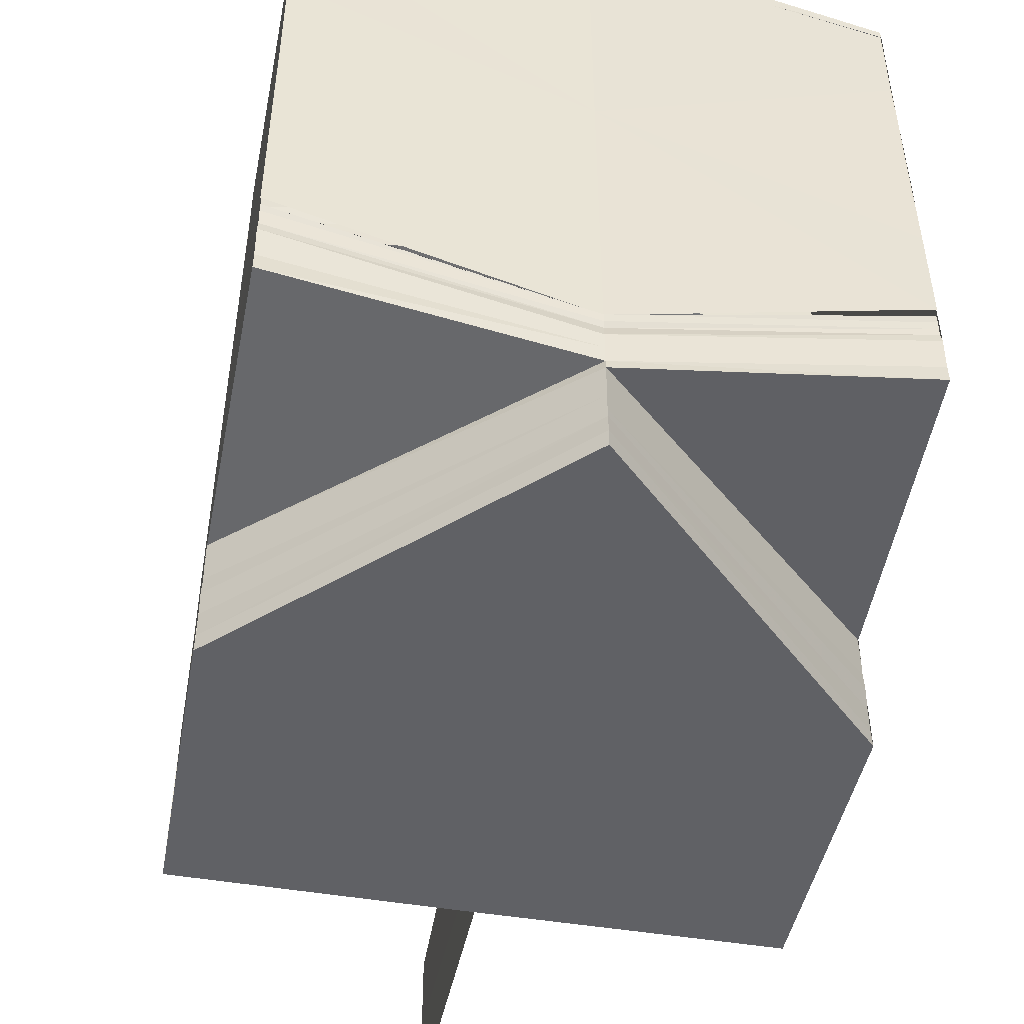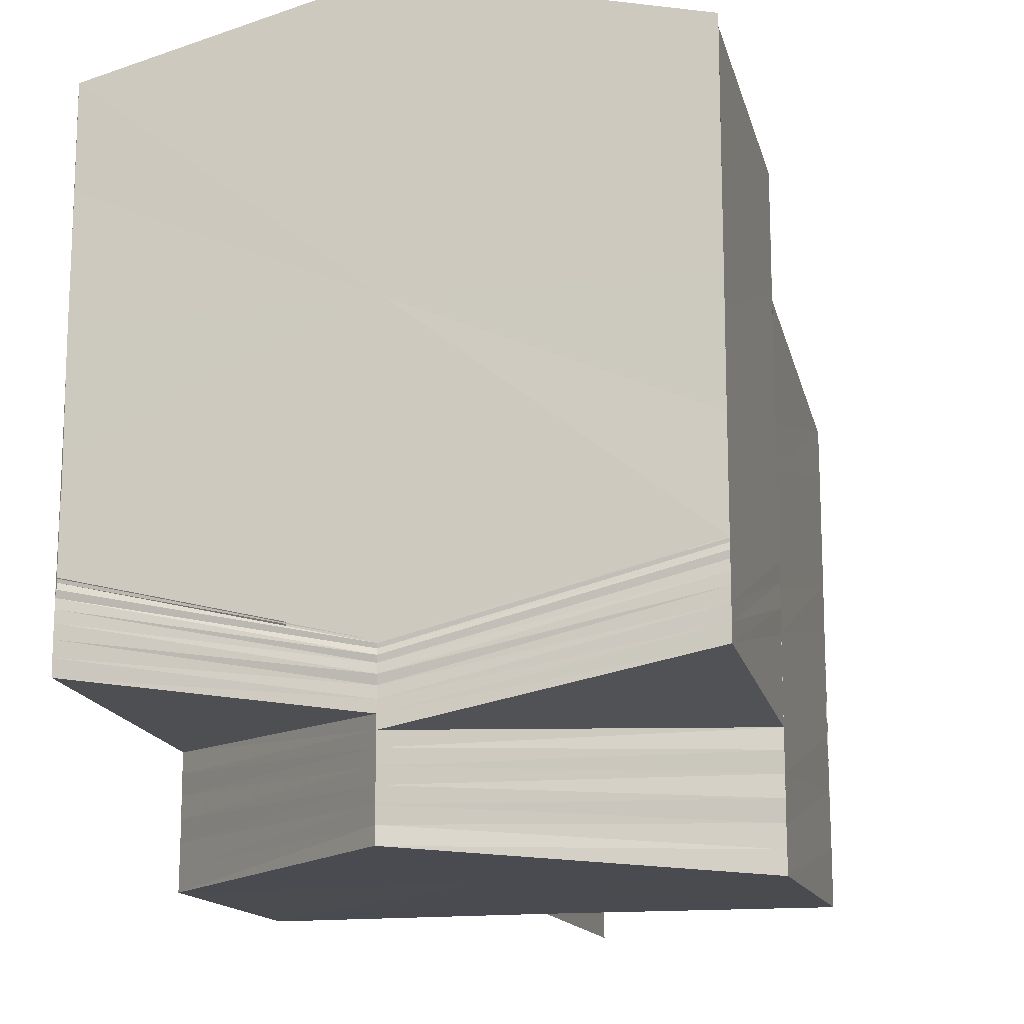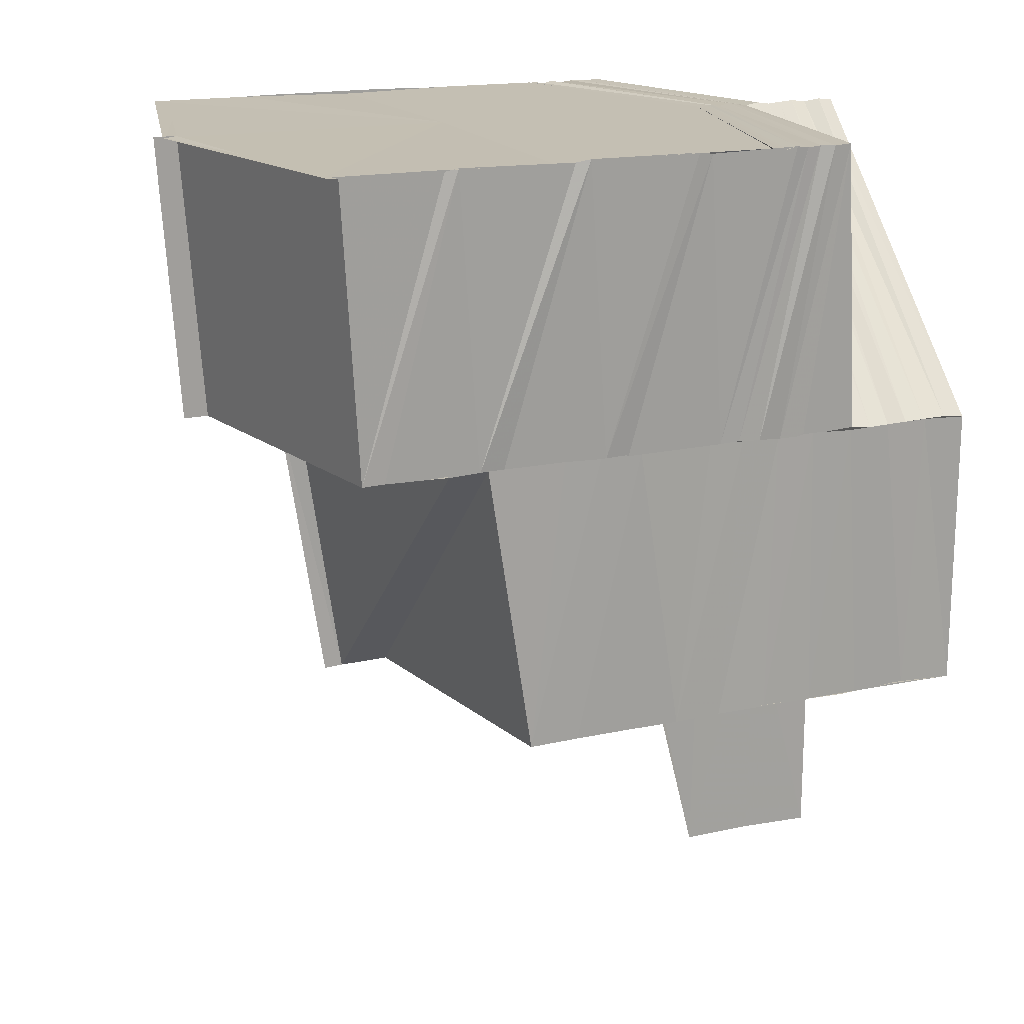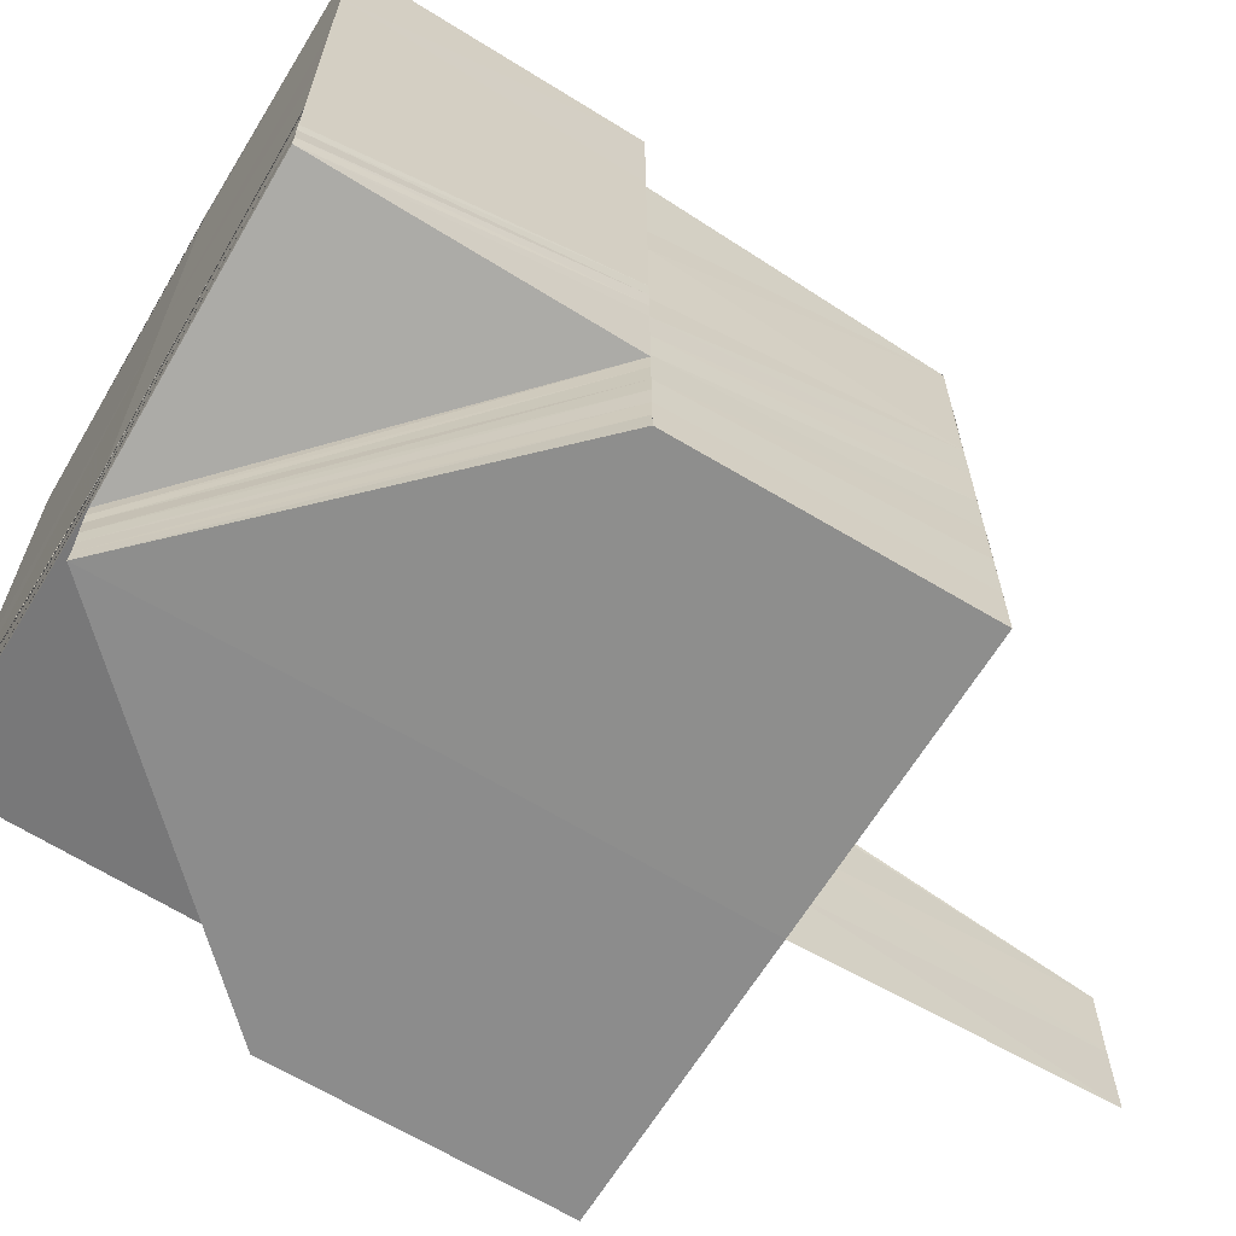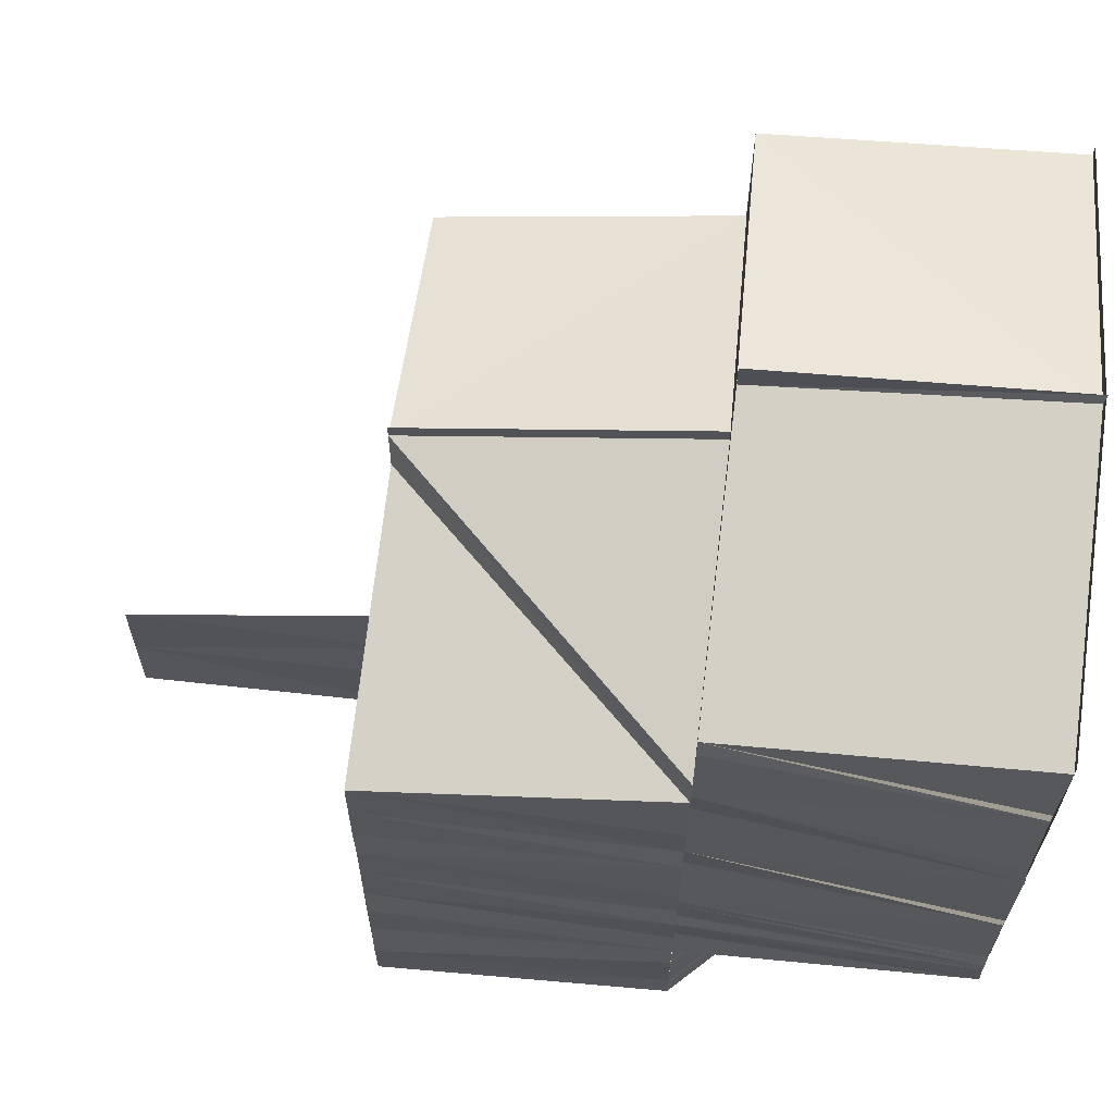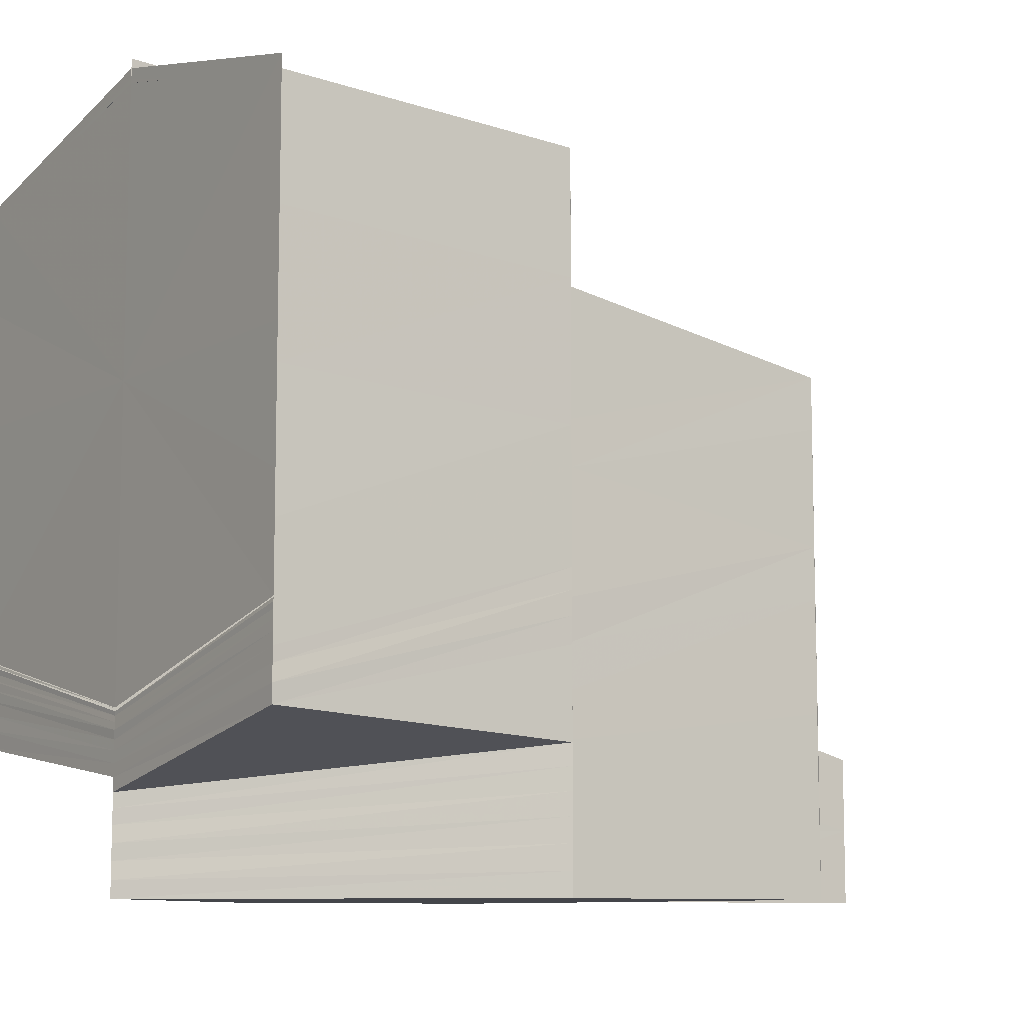
<metadata>
{"format":"obj","ext":"obj","renderer":"f3d","projection":"perspective","resolution":1024,"background":"white","views":[{"elev":-47.6,"azim":168.7,"up":"+Z"},{"elev":-14.5,"azim":-165.8,"up":"+Z"},{"elev":17.4,"azim":66.7,"up":"+Y"},{"elev":-64.6,"azim":-121.0,"up":"+Z"},{"elev":64.0,"azim":95.9,"up":"+Z"},{"elev":-9.3,"azim":-125.0,"up":"+Z"}]}
</metadata>
<code>
o 30554
v 2201 1913 8.931
v 2201 1913 8.931
v 2201 1913 8.928
v 2201 1913 8.928
v 2201 1913 8.928
v 2201 1913 8.931
v 2201 1913 8.928
v 2201 1913 8.928
v 2201 1913 8.93
v 2201 1913 8.928
v 2201 1913 8.928
v 2201 1913 8.93
v 2201 1913 8.928
v 2201 1913 8.924
v 2201 1913 8.927
v 2201 1913 8.923
v 2201 1913 8.919
v 2201 1913 8.919
v 2201 1913 8.915
v 2201 1913 8.914
v 2201 1913 8.928
v 2201 1913 8.93
v 2201 1913 8.911
v 2201 1913 8.931
v 2201 1913 8.931
v 2201 1913 8.911
v 2201 1913 8.911
v 2201 1913 8.93
v 2201 1913 8.93
v 2201 1913 8.927
v 2201 1913 8.911
v 2201 1913 8.914
v 2201 1913 8.91
v 2201 1913 8.91
v 2201 1913 8.913
v 2201 1913 8.91
v 2201 1913 8.91
v 2201 1913 8.912
v 2201 1913 8.909
v 2201 1913 8.908
v 2201 1913 8.91
v 2201 1913 8.908
v 2201 1913 8.907
v 2201 1913 8.907
v 2201 1913 8.908
v 2201 1913 8.907
v 2201 1913 8.906
v 2201 1913 8.908
v 2201 1913 8.907
v 2201 1913 8.906
v 2201 1913 8.907
v 2201 1913 8.906
v 2201 1913 8.905
v 2201 1913 8.906
v 2201 1913 8.906
v 2201 1913 8.905
v 2201 1913 8.905
v 2201 1913 8.905
v 2201 1913 8.905
v 2201 1913 8.905
v 2201 1913 8.905
v 2201 1913 8.906
v 2201 1913 8.907
v 2201 1913 8.905
v 2201 1913 8.906
v 2201 1913 8.906
v 2201 1913 8.907
v 2201 1913 8.905
v 2201 1913 8.905
v 2201 1913 8.908
v 2201 1913 8.907
v 2201 1913 8.908
v 2201 1913 8.908
v 2201 1913 8.909
v 2201 1913 8.908
v 2201 1913 8.909
v 2201 1913 8.908
v 2201 1913 8.908
v 2201 1913 8.91
v 2201 1913 8.91
v 2201 1913 8.909
v 2201 1913 8.911
v 2201 1913 8.91
v 2201 1913 8.908
v 2201 1913 8.91
v 2201 1913 8.909
v 2201 1913 8.911
v 2201 1913 8.911
v 2201 1913 8.91
v 2201 1913 8.913
v 2201 1913 8.912
v 2201 1913 8.911
v 2201 1913 8.91
v 2201 1913 8.909
v 2201 1913 8.91
v 2201 1913 8.91
v 2201 1913 8.911
v 2201 1913 8.914
v 2201 1913 8.911
v 2201 1913 8.911
v 2201 1913 8.914
v 2201 1913 8.912
v 2201 1913 8.911
v 2201 1913 8.909
v 2201 1913 8.912
v 2201 1913 8.91
v 2201 1913 8.911
v 2201 1913 8.912
v 2201 1913 8.912
v 2201 1913 8.91
v 2201 1913 8.912
v 2201 1913 8.912
v 2201 1913 8.915
v 2201 1913 8.918
v 2201 1913 8.912
v 2201 1913 8.919
v 2201 1913 8.916
v 2201 1913 8.919
v 2201 1913 8.922
v 2201 1913 8.923
v 2201 1913 8.92
v 2201 1913 8.924
v 2201 1913 8.927
v 2201 1913 8.927
v 2201 1913 8.927
v 2201 1913 8.927
v 2201 1913 8.924
v 2201 1913 8.928
v 2201 1913 8.93
v 2201 1913 8.931
v 2201 1913 8.931
v 2201 1913 8.93
v 2201 1913 8.928
v 2201 1913 8.931
v 2201 1913 8.928
v 2201 1913 8.926
v 2201 1913 8.926
v 2201 1913 8.924
v 2201 1913 8.926
v 2201 1913 8.924
v 2201 1913 8.923
v 2201 1913 8.926
v 2201 1913 8.926
v 2201 1913 8.926
v 2201 1913 8.925
v 2201 1913 8.927
v 2201 1913 8.926
v 2201 1913 8.929
v 2201 1913 8.927
v 2201 1913 8.93
v 2201 1913 8.927
v 2201 1913 8.927
v 2201 1913 8.927
v 2201 1913 8.93
v 2201 1913 8.927
v 2201 1913 8.913
v 2201 1913 8.913
v 2201 1913 8.91
v 2201 1913 8.912
v 2201 1913 8.91
v 2201 1913 8.91
v 2201 1913 8.913
v 2201 1913 8.913
v 2201 1913 8.926
v 2201 1913 8.925
v 2201 1913 8.924
v 2201 1913 8.927
v 2201 1913 8.926
v 2201 1913 8.927
v 2201 1913 8.925
v 2201 1913 8.923
v 2201 1913 8.924
v 2201 1913 8.923
v 2201 1913 8.921
v 2201 1913 8.925
v 2201 1913 8.921
v 2201 1913 8.92
v 2201 1913 8.92
v 2201 1913 8.921
v 2201 1913 8.923
v 2201 1913 8.921
v 2201 1913 8.918
v 2201 1913 8.92
v 2201 1913 8.921
v 2201 1913 8.919
v 2201 1913 8.918
v 2201 1913 8.92
v 2201 1913 8.916
v 2201 1913 8.917
v 2201 1913 8.92
v 2201 1913 8.921
v 2201 1913 8.914
v 2201 1913 8.912
v 2201 1913 8.919
v 2201 1913 8.921
v 2201 1913 8.923
v 2201 1913 8.925
v 2201 1913 8.923
v 2201 1913 8.926
v 2201 1913 8.914
v 2201 1913 8.911
v 2201 1913 8.912
v 2201 1913 8.909
v 2201 1913 8.91
v 2201 1913 8.909
v 2201 1913 8.906
v 2201 1913 8.907
v 2201 1913 8.905
v 2201 1913 8.905
v 2201 1913 8.905
v 2201 1913 8.905
v 2201 1913 8.906
v 2201 1913 8.905
v 2201 1913 8.907
v 2201 1913 8.905
v 2201 1913 8.907
v 2201 1913 8.907
v 2201 1913 8.907
v 2201 1913 8.907
v 2201 1913 8.91
v 2201 1913 8.91
v 2201 1913 8.907
v 2201 1913 8.91
v 2201 1913 8.907
v 2201 1913 8.909
v 2201 1913 8.91
v 2201 1913 8.91
v 2201 1913 8.912
v 2201 1913 8.912
v 2201 1913 8.912
v 2201 1913 8.91
v 2201 1913 8.907
v 2201 1913 8.905
v 2201 1913 8.909
v 2201 1913 8.907
v 2201 1913 8.91
v 2201 1913 8.912
v 2201 1913 8.907
v 2201 1913 8.907
v 2201 1913 8.91
v 2201 1913 8.91
v 2201 1913 8.91
v 2201 1913 8.91
v 2201 1913 8.905
v 2201 1913 8.905
v 2201 1913 8.907
v 2201 1913 8.907
v 2201 1913 8.912
v 2201 1913 8.912
v 2201 1913 8.912
v 2201 1913 8.915
v 2201 1913 8.914
v 2201 1913 8.914
v 2201 1913 8.916
v 2201 1913 8.917
v 2201 1913 8.918
v 2201 1913 8.916
v 2201 1913 8.914
v 2201 1913 8.915
v 2201 1913 8.917
v 2201 1913 8.914
v 2201 1913 8.912
v 2201 1913 8.912
v 2201 1913 8.911
v 2201 1913 8.91
v 2201 1913 8.909
v 2201 1913 8.909
v 2201 1913 8.907
v 2201 1913 8.905
v 2201 1913 8.918
v 2201 1913 8.916
v 2201 1913 8.92
v 2201 1913 8.919
v 2201 1913 8.921
v 2201 1913 8.921
v 2201 1913 8.92
v 2201 1913 8.923
v 2201 1913 8.923
v 2201 1913 8.921
v 2201 1913 8.923
v 2201 1913 8.91
v 2201 1913 8.909
v 2201 1913 8.908
v 2201 1913 8.931
v 2201 1913 8.928
v 2201 1913 8.921
v 2201 1913 8.928
v 2201 1913 8.925
v 2201 1913 8.928
v 2201 1913 8.921
v 2201 1913 8.916
v 2201 1913 8.913
v 2201 1913 8.91
v 2201 1913 8.913
v 2201 1913 8.916
v 2201 1913 8.921
v 2201 1913 8.925
f 1 2 3
f 4 5 1
f 5 2 6
f 5 7 2
f 8 9 2
f 9 10 11
f 2 12 11
f 2 11 13
f 14 15 7
f 14 16 15
f 17 16 14
f 17 18 16
f 19 18 17
f 19 20 18
f 21 15 22
f 23 20 19
f 24 25 22
f 26 27 20
f 25 28 29
f 30 28 29
f 31 32 20
f 27 33 32
f 33 34 35
f 36 35 32
f 37 38 35
f 37 39 38
f 40 39 41
f 42 43 39
f 43 44 45
f 46 45 39
f 44 47 48
f 49 48 45
f 47 50 51
f 52 51 48
f 50 53 54
f 55 54 51
f 56 57 54
f 53 58 57
f 58 59 57
f 60 61 56
f 62 60 55
f 63 62 52
f 60 64 65
f 62 65 66
f 63 66 67
f 68 69 64
f 70 63 49
f 70 67 71
f 72 71 73
f 72 70 46
f 74 72 75
f 76 75 77
f 78 73 79
f 78 79 80
f 81 78 36
f 81 80 82
f 83 84 81
f 85 83 81
f 86 82 87
f 88 85 86
f 86 81 31
f 89 81 86
f 90 91 89
f 91 92 93
f 92 94 95
f 91 95 96
f 90 96 97
f 98 97 99
f 98 90 100
f 101 99 102
f 101 98 103
f 100 86 104
f 104 86 23
f 104 23 105
f 103 104 106
f 106 104 105
f 107 88 104
f 108 107 106
f 106 105 109
f 110 106 109
f 111 106 110
f 110 109 112
f 113 101 111
f 114 101 113
f 115 111 110
f 116 114 113
f 116 113 117
f 118 116 117
f 119 116 118
f 120 119 118
f 120 118 121
f 122 120 121
f 123 120 122
f 124 125 122
f 126 122 127
f 128 126 127
f 129 124 128
f 129 130 131
f 132 129 133
f 132 129 134
f 135 136 123
f 137 138 136
f 135 139 136
f 140 139 135
f 140 141 142
f 143 140 135
f 144 145 142
f 146 144 147
f 148 135 123
f 143 135 148
f 149 143 148
f 149 148 150
f 148 151 152
f 153 149 154
f 154 148 155
f 156 157 158
f 157 159 160
f 159 161 160
f 159 115 161
f 115 110 161
f 161 110 112
f 161 112 162
f 160 161 162
f 160 162 163
f 164 165 166
f 164 165 167
f 165 168 169
f 170 171 172
f 170 173 171
f 174 173 175
f 176 177 173
f 178 179 173
f 180 179 181
f 178 182 179
f 179 183 184
f 182 185 179
f 185 186 183
f 179 185 187
f 182 188 185
f 189 188 178
f 189 190 191
f 192 188 189
f 192 193 188
f 194 189 195
f 194 195 196
f 196 191 197
f 198 197 199
f 193 200 188
f 193 201 200
f 201 202 200
f 201 203 202
f 203 204 202
f 203 48 204
f 48 205 204
f 48 206 205
f 206 207 205
f 206 208 207
f 59 209 207
f 59 209 210
f 58 59 210
f 68 58 210
f 211 68 210
f 211 68 212
f 209 213 210
f 213 211 210
f 213 211 214
f 213 215 216
f 217 213 218
f 219 213 214
f 220 219 221
f 219 222 223
f 224 214 225
f 226 219 225
f 226 227 228
f 229 226 230
f 231 225 230
f 232 233 224
f 234 232 231
f 232 235 236
f 234 236 237
f 238 239 236
f 240 238 241
f 242 243 237
f 209 244 235
f 245 244 235
f 246 245 247
f 248 242 249
f 250 234 249
f 250 249 251
f 252 250 251
f 251 249 253
f 249 230 253
f 251 253 254
f 252 251 255
f 255 251 254
f 188 252 255
f 188 255 185
f 185 255 256
f 255 257 186
f 254 258 259
f 260 254 259
f 254 261 258
f 261 262 258
f 261 263 262
f 263 264 262
f 263 265 264
f 265 266 264
f 265 267 266
f 267 70 266
f 267 268 70
f 268 212 70
f 268 269 212
f 270 271 260
f 272 270 260
f 187 260 273
f 274 272 273
f 275 273 276
f 277 274 276
f 278 279 280
f 281 282 283
f 284 285 286
f 287 284 286
f 288 289 286
f 290 288 286
f 291 290 286
f 292 291 286
f 293 292 286
f 294 293 286
f 295 294 286
f 296 295 286
f 297 296 286
f 13 297 286

</code>
